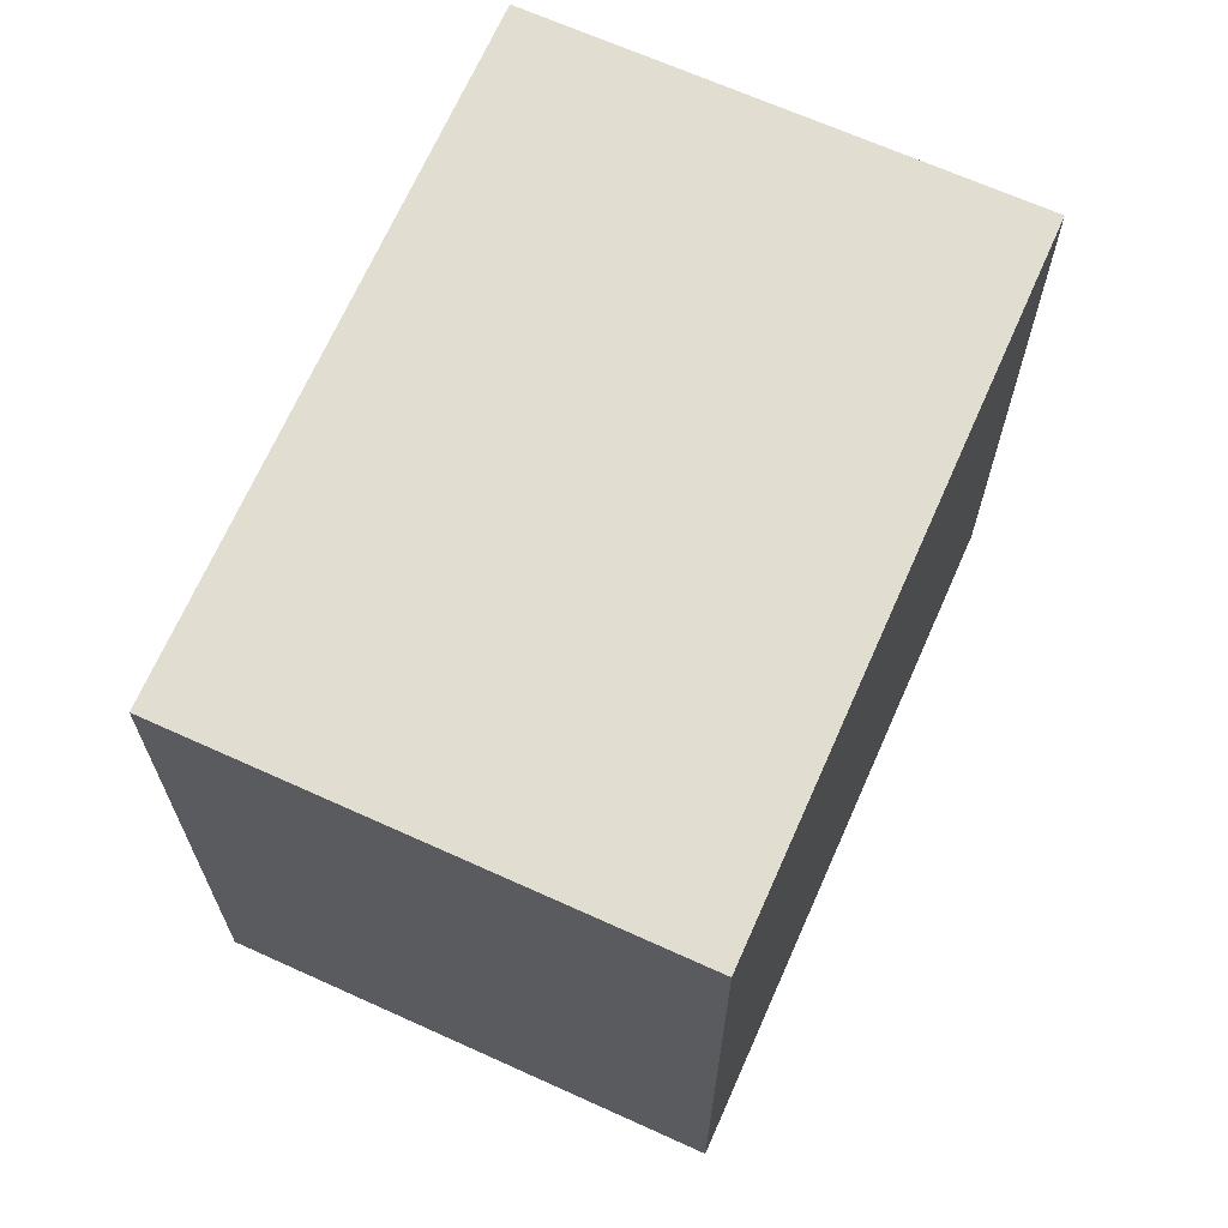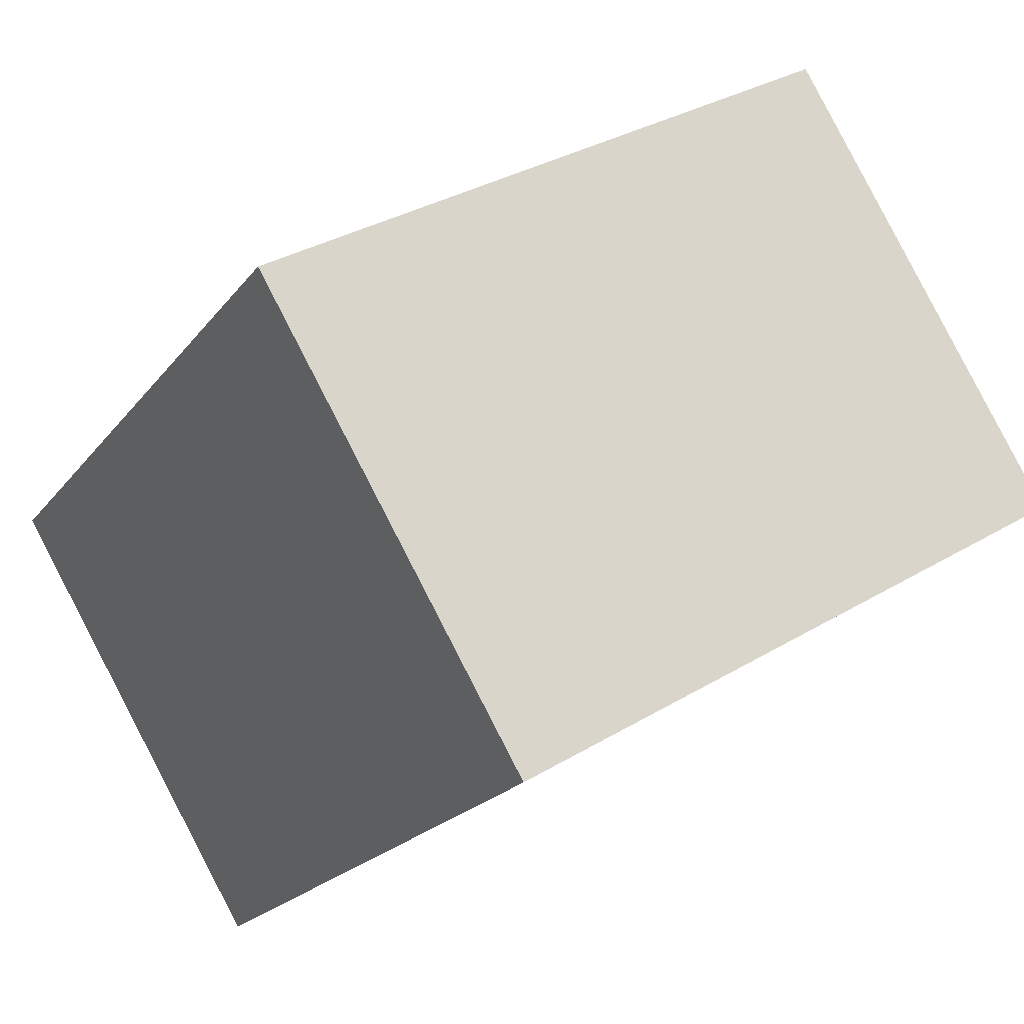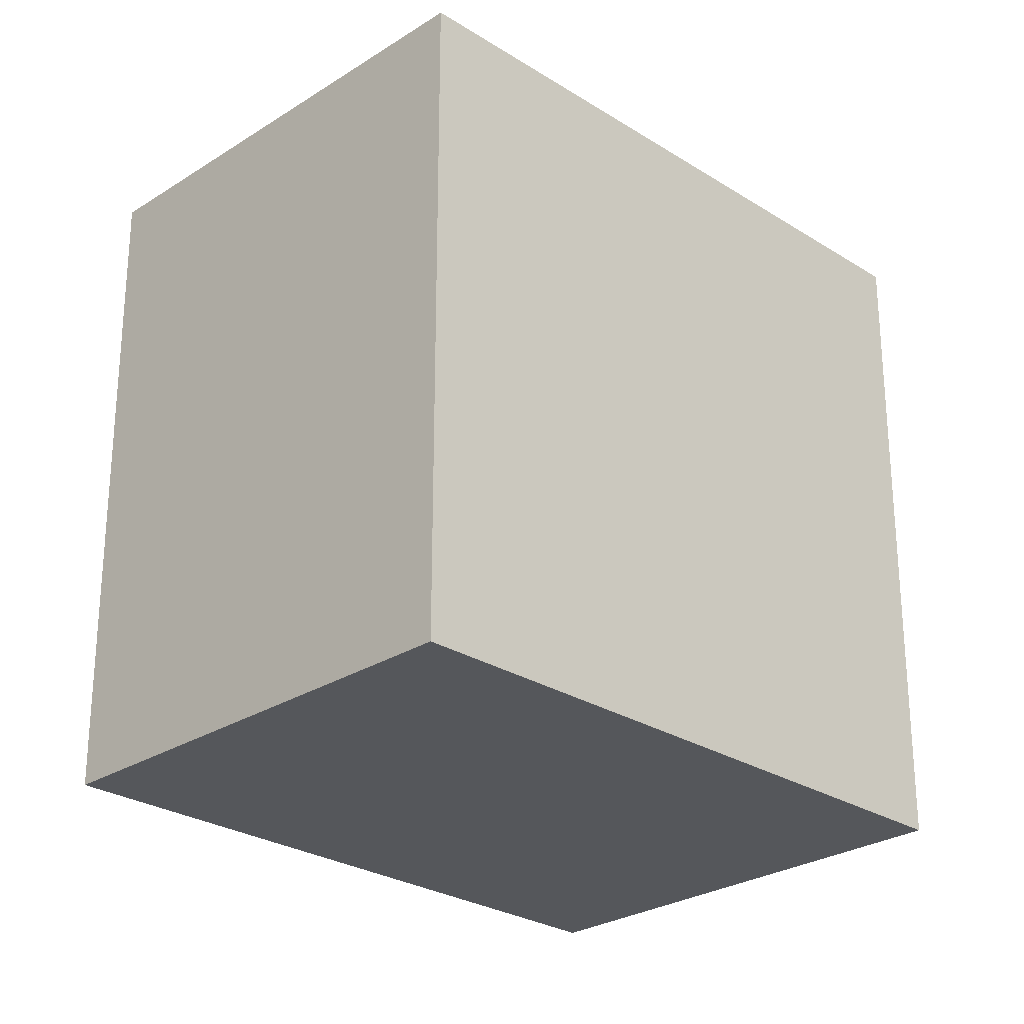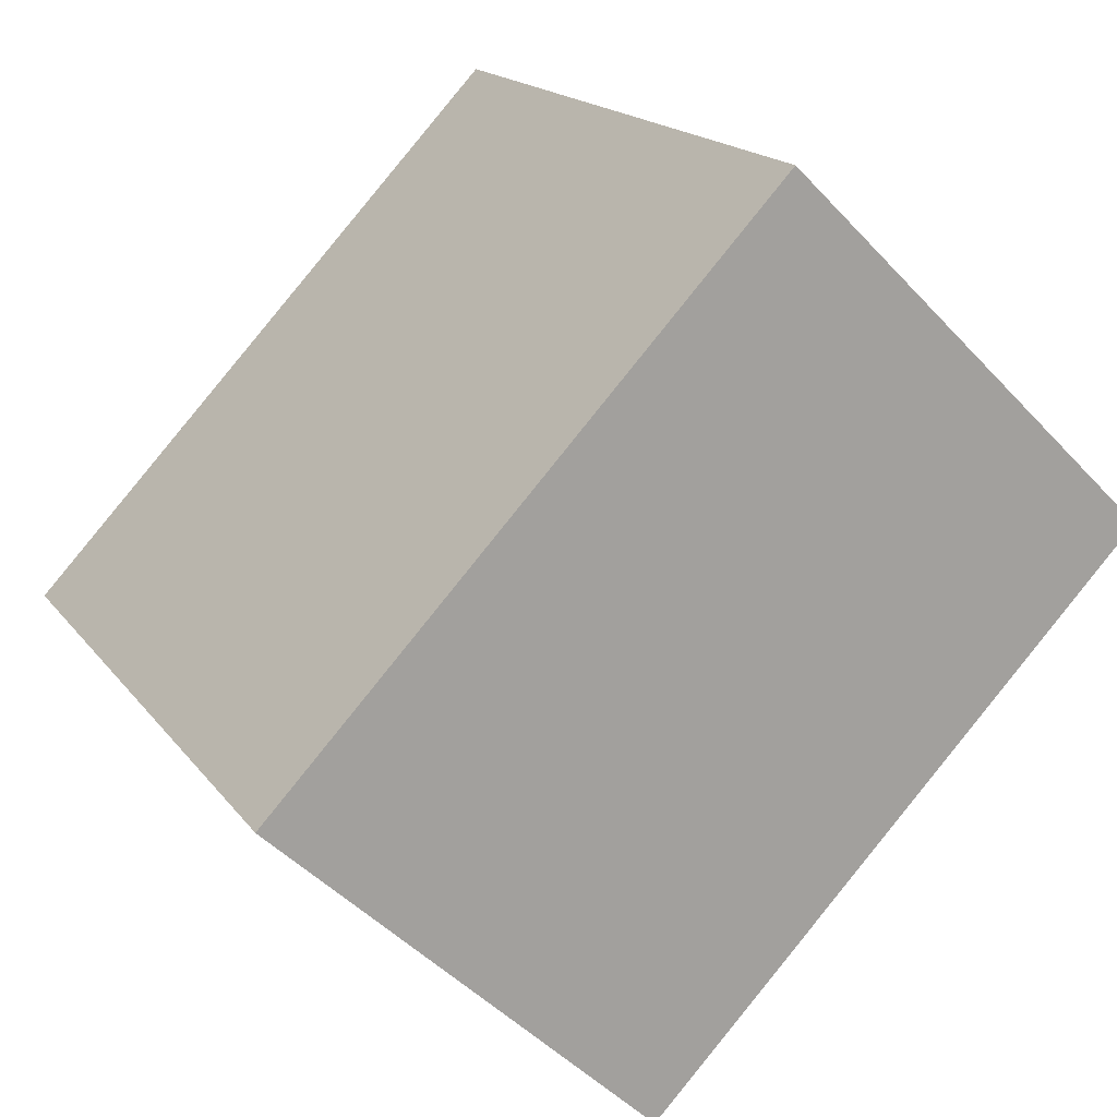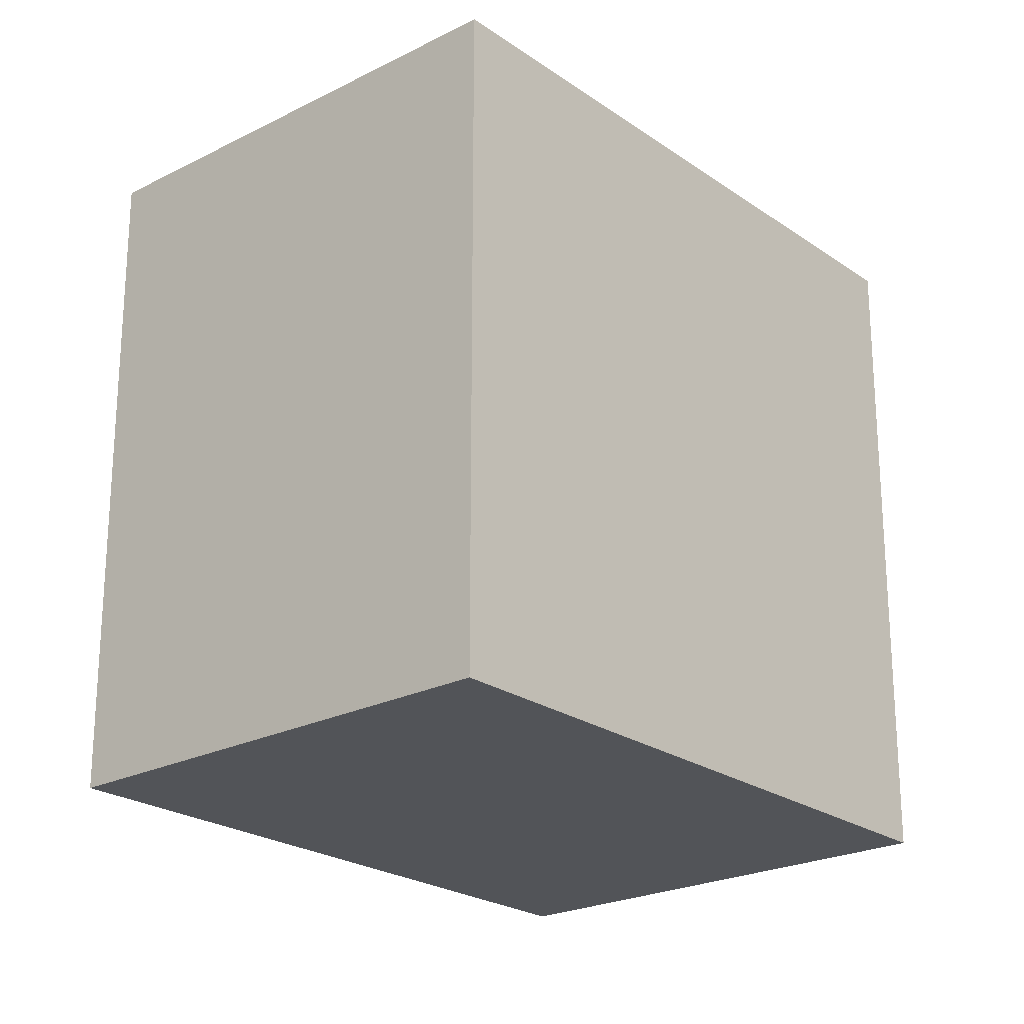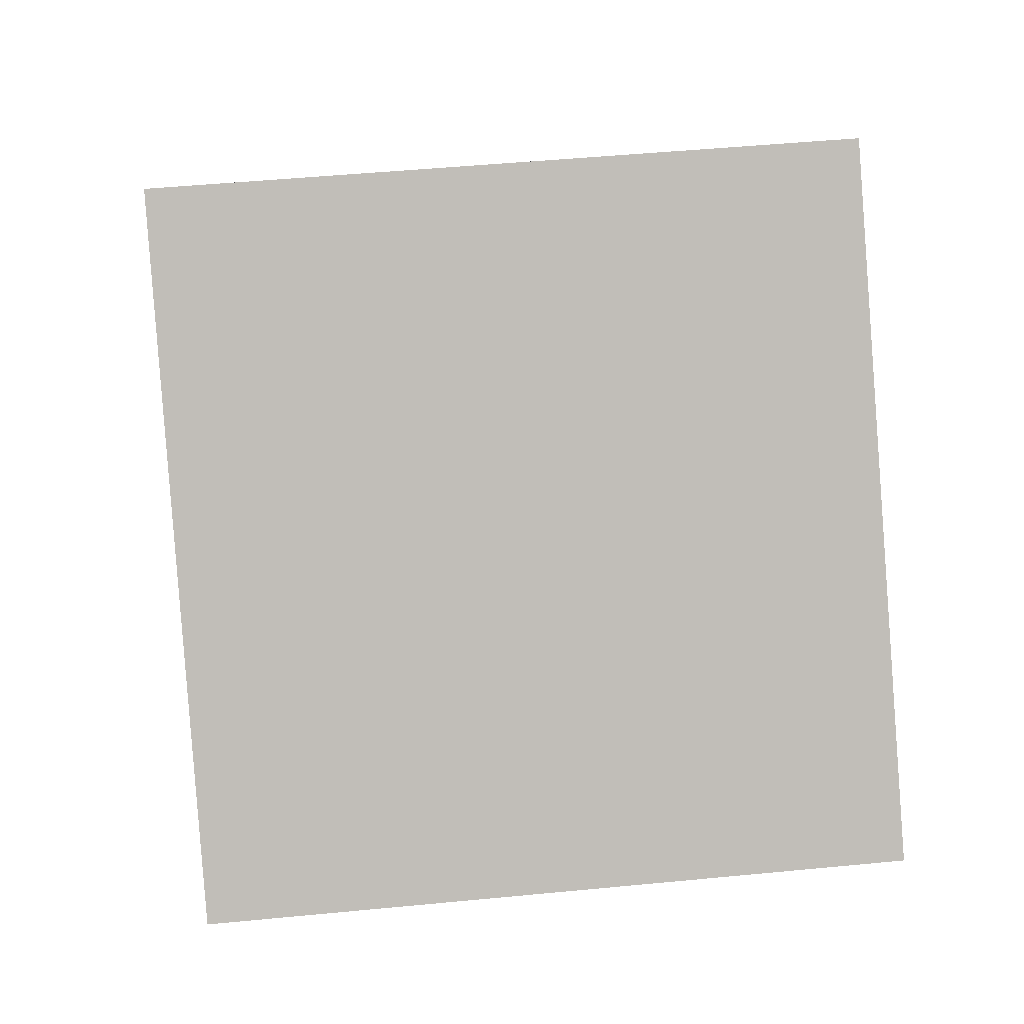
<metadata>
{"format":"obj","ext":"obj","renderer":"f3d","projection":"perspective","resolution":1024,"background":"white","views":[{"elev":68.7,"azim":-19.7,"up":"+Y"},{"elev":33.0,"azim":-129.8,"up":"+Z"},{"elev":-26.7,"azim":-178.5,"up":"+Y"},{"elev":17.3,"azim":155.6,"up":"+Z"},{"elev":-23.1,"azim":-3.1,"up":"+Y"},{"elev":48.2,"azim":83.8,"up":"+Z"}]}
</metadata>
<code>
v  7.665 14.34 7.431
v  0 0 0
v  7.665 -4.55e-16 7.431
v  0.000305 14.34 -0.0004545
v  10.04 -3.019e-16 4.93
v  10.04 14.34 4.929
v  15.72 6.476e-17 -1.058
v  15.73 14.34 -1.058
v  17.87 2.03e-16 -3.316
v  17.87 14.34 -3.316
v  10.19 6.5e-16 -10.62
v  10.19 14.34 -10.62
v  5.389 14.34 -5.616
v  5.389 3.439e-16 -5.616
v  4.578 14.34 -4.771
v  4.577 2.921e-16 -4.77
g defaultobject
f 1 2 3
f 2 1 4
f 5 1 3
f 1 5 6
f 7 6 5
f 6 7 8
f 9 8 7
f 8 9 10
f 11 10 9
f 10 11 12
f 13 11 14
f 11 13 12
f 15 14 16
f 14 15 13
f 4 16 2
f 16 4 15
f 1 15 4
f 15 1 13
f 13 1 12
f 12 1 6
f 12 6 8
f 12 8 10
f 2 5 3
f 5 2 7
f 7 2 9
f 9 2 16
f 9 16 11
f 11 16 14

</code>
